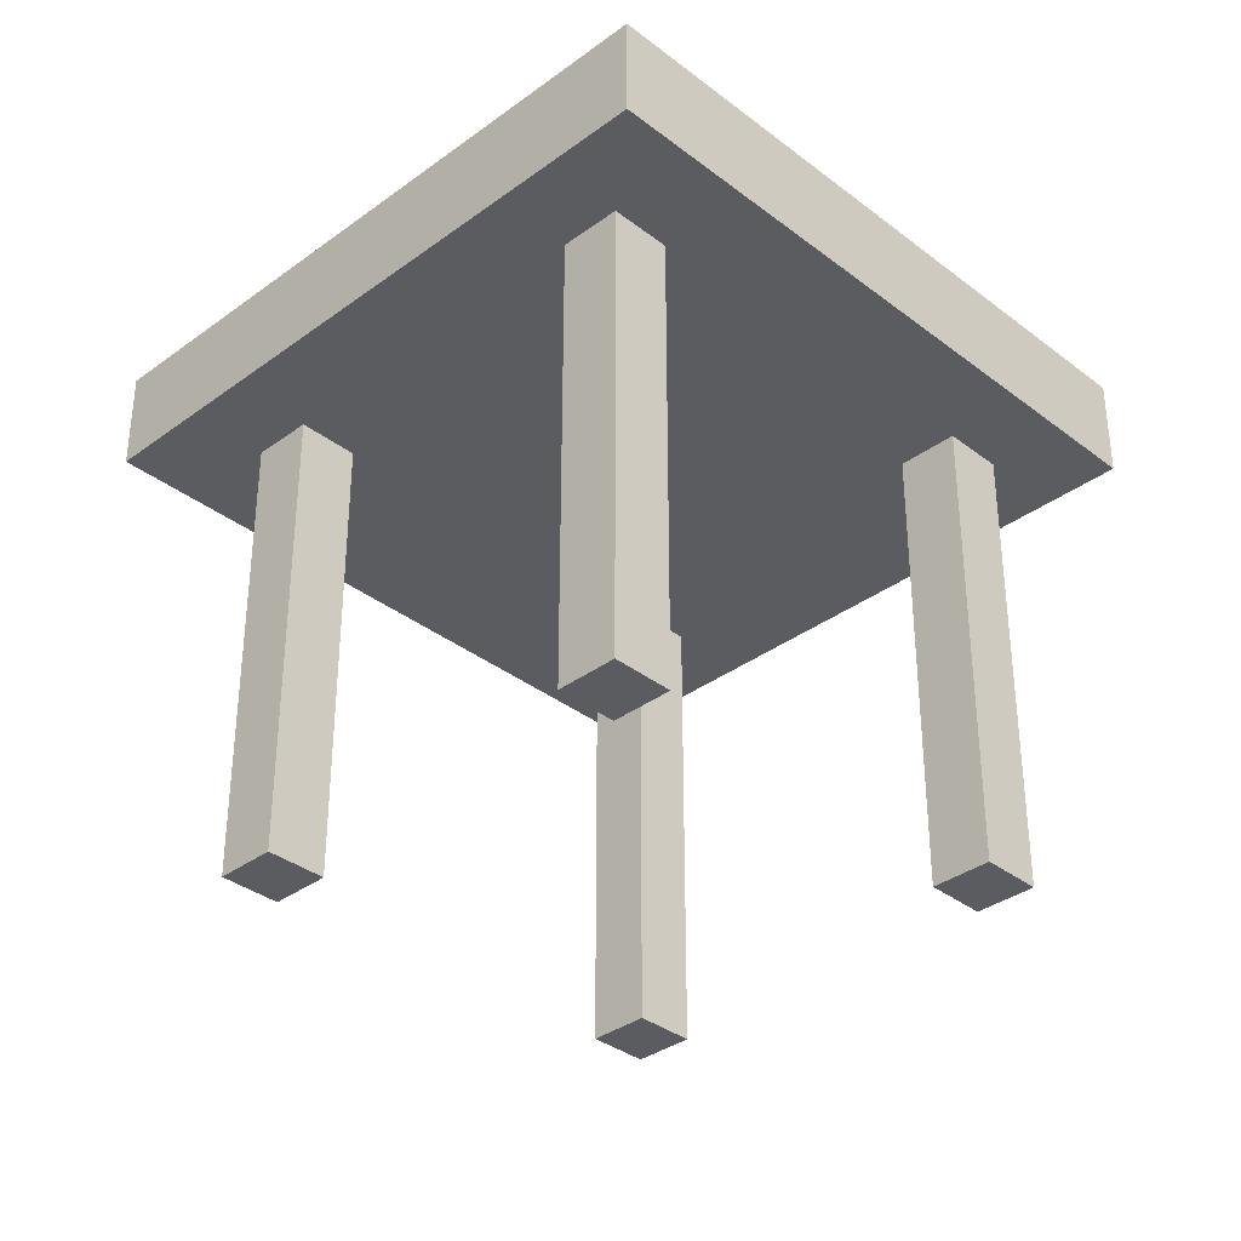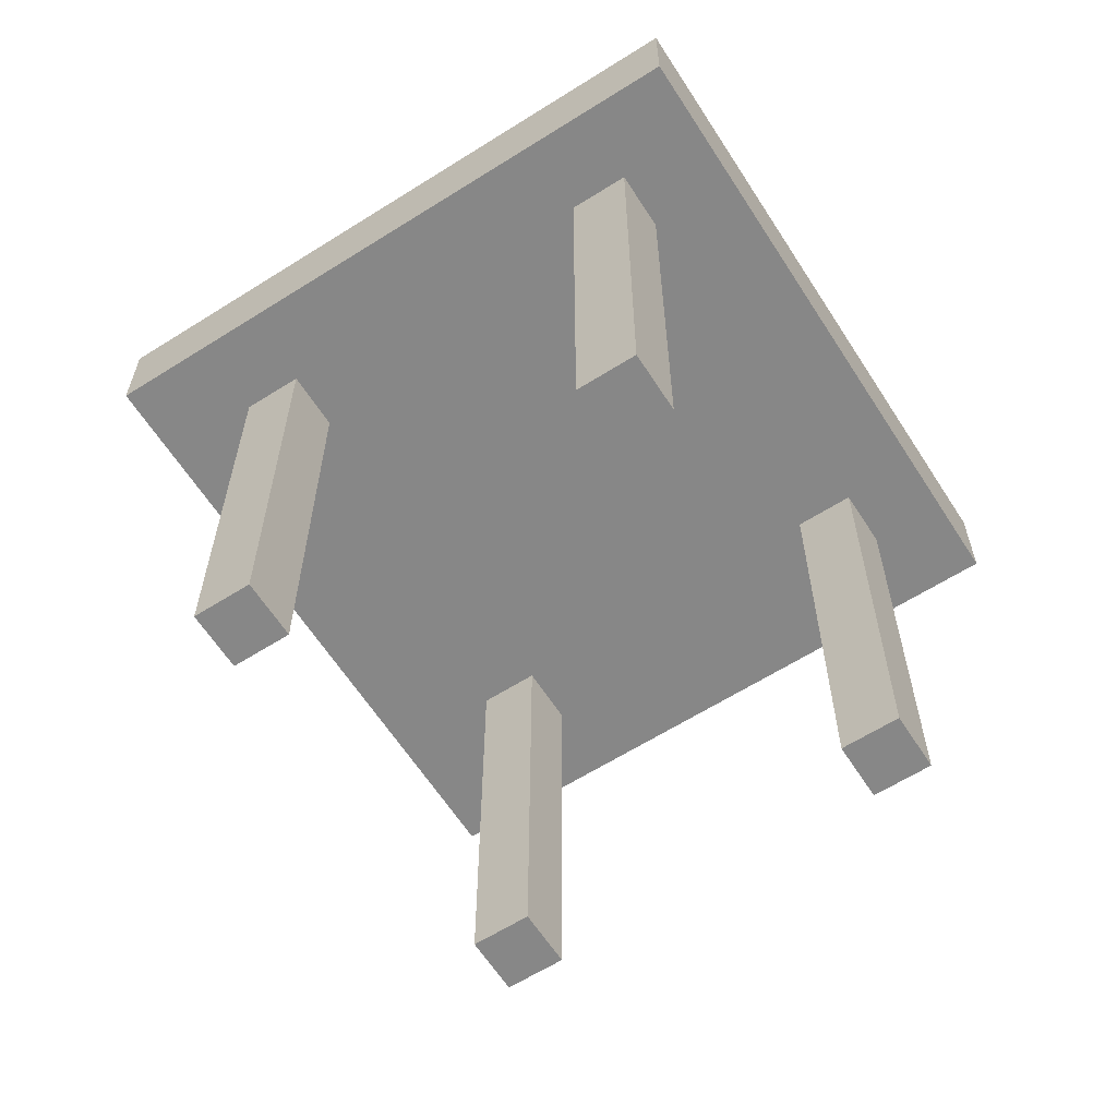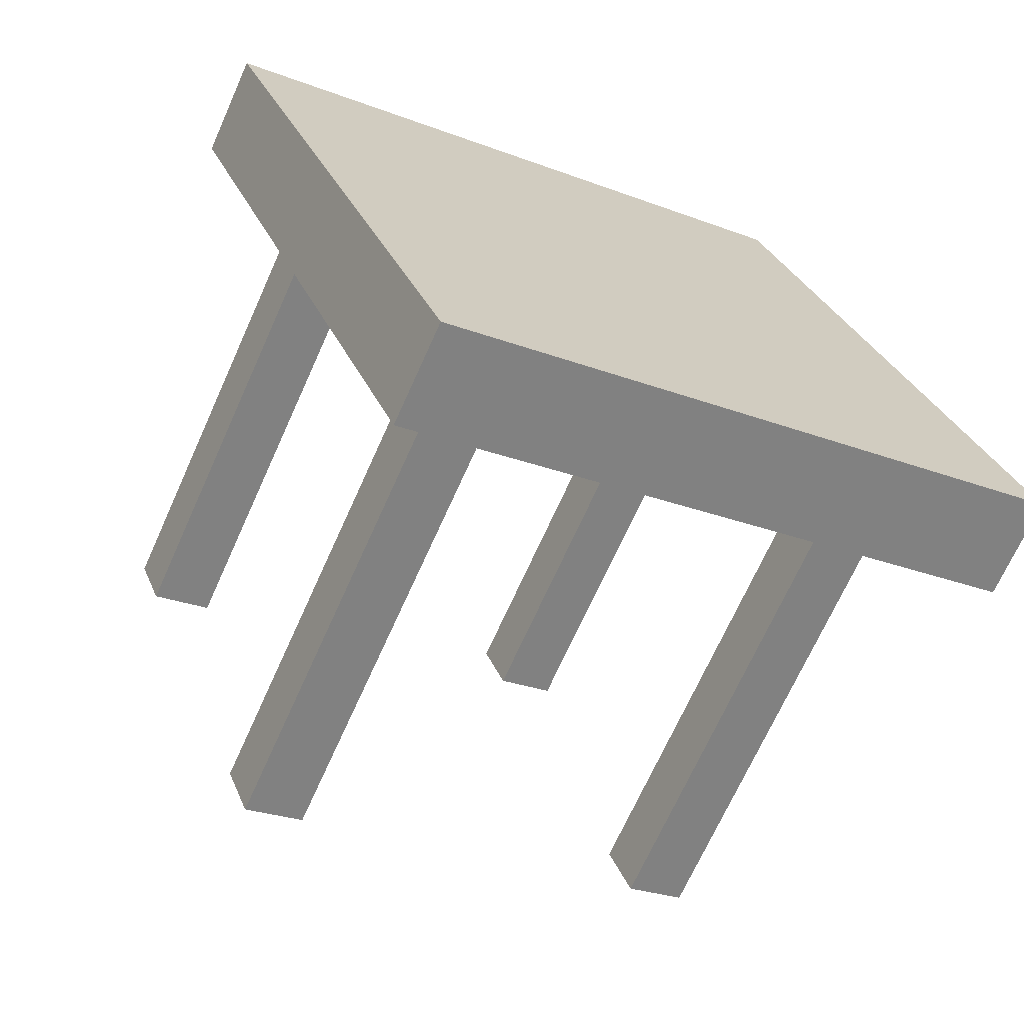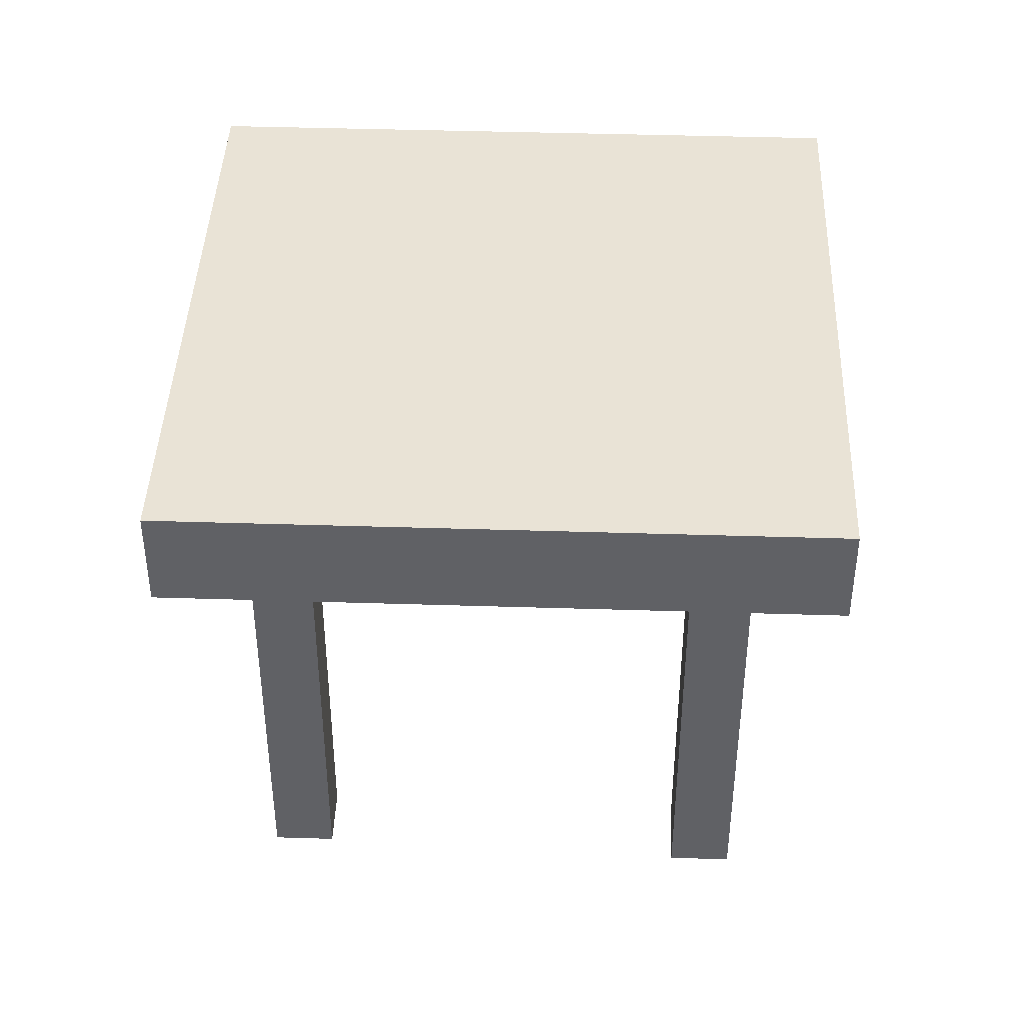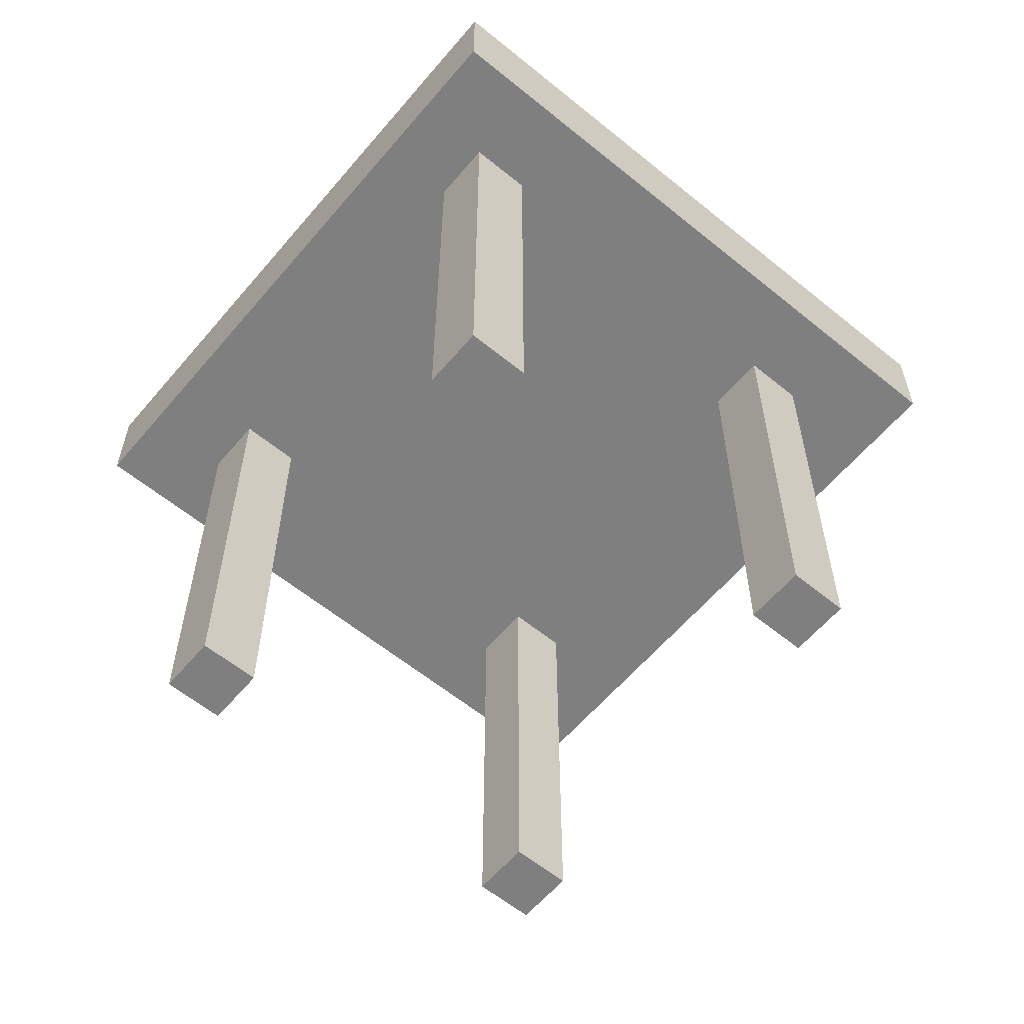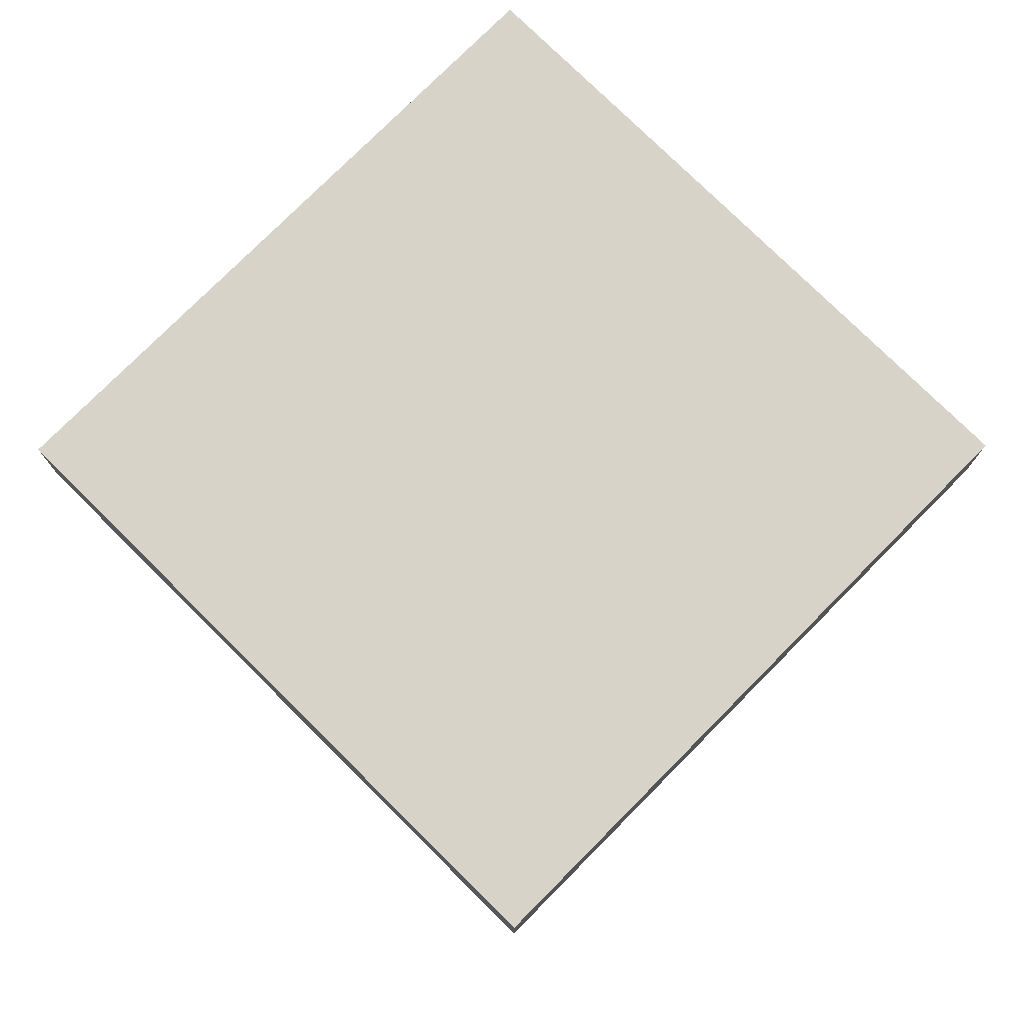
<metadata>
{"format":"obj","ext":"obj","renderer":"f3d","projection":"perspective","resolution":1024,"background":"white","views":[{"elev":-35.0,"azim":-24.5,"up":"+Y"},{"elev":-62.4,"azim":-36.2,"up":"+Y"},{"elev":-69.1,"azim":155.9,"up":"+Z"},{"elev":42.3,"azim":23.3,"up":"+Y"},{"elev":-59.8,"azim":71.2,"up":"+Y"},{"elev":76.8,"azim":65.9,"up":"+Y"}]}
</metadata>
<code>
o Plane.008_Plane.133
v -1.386 -1.32 -1.002
v -1.472 -1.32 -0.9685
v -1.352 -1.32 -0.9158
v -1.438 -1.32 -0.8825
v -1.352 -1.339 -0.9158
v -1.386 -1.339 -1.002
v -1.472 -1.339 -0.9685
v -1.438 -1.339 -0.8825
v -1.352 -1.339 -0.9158
v -1.386 -1.339 -1.002
v -1.472 -1.339 -0.9685
v -1.438 -1.339 -0.8825
v -1.352 -1.339 -0.9158
v -1.386 -1.339 -1.002
v -1.472 -1.339 -0.9685
v -1.438 -1.339 -0.8825
v -1.352 -1.339 -0.9158
v -1.386 -1.339 -1.002
v -1.472 -1.339 -0.9685
v -1.438 -1.339 -0.8825
v -1.352 -2.013 -0.9158
v -1.386 -2.013 -1.002
v -1.472 -2.013 -0.9685
v -1.438 -2.013 -0.8825
v -2.123 -1.32 -0.4914
v -1.191 -1.32 -0.8522
v -2.484 -1.32 -1.424
v -1.552 -1.32 -1.785
v -2.484 -1.17 -1.424
v -2.123 -1.17 -0.4914
v -1.191 -1.17 -0.8522
v -1.552 -1.17 -1.785
v -2.484 -1.17 -1.424
v -2.123 -1.17 -0.4914
v -1.191 -1.17 -0.8522
v -1.552 -1.17 -1.785
v -2.229 -1.32 -1.358
v -2.315 -1.32 -1.325
v -2.195 -1.32 -1.272
v -2.281 -1.32 -1.239
v -2.195 -1.339 -1.272
v -2.229 -1.339 -1.358
v -2.315 -1.339 -1.325
v -2.281 -1.339 -1.239
v -2.195 -1.339 -1.272
v -2.229 -1.339 -1.358
v -2.315 -1.339 -1.325
v -2.281 -1.339 -1.239
v -2.195 -1.339 -1.272
v -2.229 -1.339 -1.358
v -2.315 -1.339 -1.325
v -2.281 -1.339 -1.239
v -2.195 -1.339 -1.272
v -2.229 -1.339 -1.358
v -2.315 -1.339 -1.325
v -2.281 -1.339 -1.239
v -2.195 -2.013 -1.272
v -2.229 -2.013 -1.358
v -2.315 -2.013 -1.325
v -2.281 -2.013 -1.239
v -1.605 -1.32 -1.579
v -1.691 -1.32 -1.545
v -1.572 -1.32 -1.493
v -1.658 -1.32 -1.459
v -1.572 -1.339 -1.493
v -1.605 -1.339 -1.579
v -1.691 -1.339 -1.545
v -1.658 -1.339 -1.459
v -1.572 -1.339 -1.493
v -1.605 -1.339 -1.579
v -1.691 -1.339 -1.545
v -1.658 -1.339 -1.459
v -1.572 -1.339 -1.493
v -1.605 -1.339 -1.579
v -1.691 -1.339 -1.545
v -1.658 -1.339 -1.459
v -1.572 -1.339 -1.493
v -1.605 -1.339 -1.579
v -1.691 -1.339 -1.545
v -1.658 -1.339 -1.459
v -1.572 -2.013 -1.493
v -1.605 -2.013 -1.579
v -1.691 -2.013 -1.545
v -1.658 -2.013 -1.459
v -2.009 -1.32 -0.7812
v -2.095 -1.32 -0.7479
v -1.976 -1.32 -0.6951
v -2.062 -1.32 -0.6618
v -1.976 -1.339 -0.6951
v -2.009 -1.339 -0.7812
v -2.095 -1.339 -0.7479
v -2.062 -1.339 -0.6618
v -1.976 -1.339 -0.6951
v -2.009 -1.339 -0.7812
v -2.095 -1.339 -0.7479
v -2.062 -1.339 -0.6618
v -1.976 -1.339 -0.6951
v -2.009 -1.339 -0.7812
v -2.095 -1.339 -0.7479
v -2.062 -1.339 -0.6618
v -1.976 -1.339 -0.6951
v -2.009 -1.339 -0.7812
v -2.095 -1.339 -0.7479
v -2.062 -1.339 -0.6618
v -1.976 -2.013 -0.6951
v -2.009 -2.013 -0.7812
v -2.095 -2.013 -0.7479
v -2.062 -2.013 -0.6618
f 1 2 4 3
f 7 11 12 8
f 2 7 8 4
f 3 5 6 1
f 4 8 5 3
f 1 6 7 2
f 12 16 13 9
f 5 9 10 6
f 8 12 9 5
f 6 10 11 7
f 15 19 20 16
f 10 14 15 11
f 11 15 16 12
f 9 13 14 10
f 19 23 24 20
f 13 17 18 14
f 16 20 17 13
f 14 18 19 15
f 22 21 24 23
f 17 21 22 18
f 20 24 21 17
f 18 22 23 19
f 25 27 28 26
f 30 31 32 29
f 26 28 32 31
f 27 25 30 29
f 28 27 29 32
f 25 26 31 30
f 32 29 33 36
f 31 32 36 35
f 29 30 34 33
f 37 38 40 39
f 43 47 48 44
f 38 43 44 40
f 39 41 42 37
f 40 44 41 39
f 37 42 43 38
f 48 52 49 45
f 41 45 46 42
f 44 48 45 41
f 42 46 47 43
f 51 55 56 52
f 46 50 51 47
f 47 51 52 48
f 45 49 50 46
f 55 59 60 56
f 49 53 54 50
f 52 56 53 49
f 50 54 55 51
f 58 57 60 59
f 53 57 58 54
f 56 60 57 53
f 54 58 59 55
f 61 62 64 63
f 67 71 72 68
f 62 67 68 64
f 63 65 66 61
f 64 68 65 63
f 61 66 67 62
f 72 76 73 69
f 65 69 70 66
f 68 72 69 65
f 66 70 71 67
f 75 79 80 76
f 70 74 75 71
f 71 75 76 72
f 69 73 74 70
f 79 83 84 80
f 73 77 78 74
f 76 80 77 73
f 74 78 79 75
f 82 81 84 83
f 77 81 82 78
f 80 84 81 77
f 78 82 83 79
f 85 86 88 87
f 91 95 96 92
f 86 91 92 88
f 87 89 90 85
f 88 92 89 87
f 85 90 91 86
f 96 100 97 93
f 89 93 94 90
f 92 96 93 89
f 90 94 95 91
f 99 103 104 100
f 94 98 99 95
f 95 99 100 96
f 93 97 98 94
f 103 107 108 104
f 97 101 102 98
f 100 104 101 97
f 98 102 103 99
f 106 105 108 107
f 101 105 106 102
f 104 108 105 101
f 102 106 107 103

</code>
